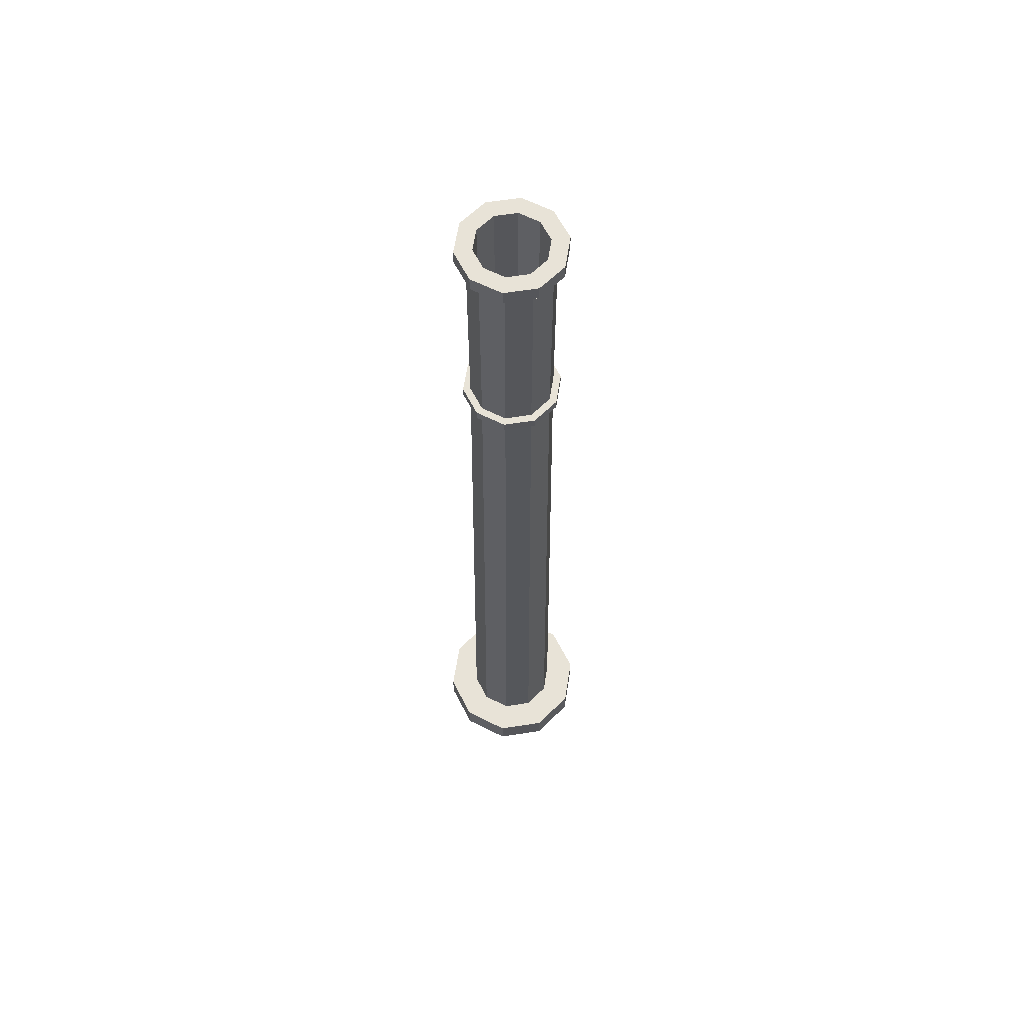
<metadata>
{"format":"obj","ext":"obj","renderer":"f3d","projection":"perspective","resolution":1024,"background":"white","views":[{"elev":61.9,"azim":-117.0,"up":"+Y"}]}
</metadata>
<code>
g Env_Nuclear_Smokestack
v 1.991 2.427 -6.129
v 1.991 0 -6.129
v 5.214 0 -3.788
v 5.214 2.427 -3.788
v -1.991 2.427 -6.129
v -1.991 0 -6.129
v 1.991 0 -6.129
v 1.991 2.427 -6.129
v -5.214 2.427 -3.788
v -5.214 0 -3.788
v -1.991 0 -6.129
v -1.991 2.427 -6.129
v -6.444 2.427 -4.658e-05
v -6.444 0 -4.658e-05
v -5.214 0 -3.788
v -5.214 2.427 -3.788
v -5.214 2.427 3.788
v -5.214 0 3.788
v -6.444 0 -4.658e-05
v -6.444 2.427 -4.658e-05
v -1.991 2.427 6.129
v -1.991 0 6.129
v -5.214 0 3.788
v -5.214 2.427 3.788
v 1.991 2.427 6.129
v 1.991 0 6.129
v -1.991 0 6.129
v -1.991 2.427 6.129
v 5.214 2.427 3.788
v 5.214 0 3.788
v 1.991 0 6.129
v 1.991 2.427 6.129
v 6.444 2.427 -4.658e-05
v 6.444 0 -4.658e-05
v 5.214 0 3.788
v 5.214 2.427 3.788
v 5.214 2.427 -3.788
v 5.214 0 -3.788
v 6.444 0 -4.658e-05
v 6.444 2.427 -4.658e-05
v 3.155 60.48 -2.292
v 3.155 61.26 -2.292
v 1.205 61.26 -3.709
v 1.205 60.48 -3.709
v 1.205 60.48 -3.709
v 1.205 61.26 -3.709
v -1.205 61.26 -3.709
v -1.205 60.48 -3.709
v -1.205 60.48 -3.709
v -1.205 61.26 -3.709
v -3.155 61.26 -2.292
v -3.155 60.48 -2.292
v -3.155 60.48 -2.292
v -3.155 61.26 -2.292
v -3.899 61.26 -4.658e-05
v -3.899 60.48 -4.658e-05
v -3.899 60.48 -4.658e-05
v -3.899 61.26 -4.658e-05
v -3.155 61.26 2.292
v -3.155 60.48 2.292
v -3.155 60.48 2.292
v -3.155 61.26 2.292
v -1.205 61.26 3.709
v -1.205 60.48 3.709
v -1.205 60.48 3.709
v -1.205 61.26 3.709
v 1.205 61.26 3.709
v 1.205 60.48 3.709
v 1.205 60.48 3.709
v 1.205 61.26 3.709
v 3.155 61.26 2.292
v 3.155 60.48 2.292
v 3.155 60.48 2.292
v 3.155 61.26 2.292
v 3.899 61.26 -4.658e-05
v 3.899 60.48 -4.658e-05
v 3.899 60.48 -4.658e-05
v 3.899 61.26 -4.658e-05
v 3.155 61.26 -2.292
v 3.155 60.48 -2.292
v 2.684 61.26 -1.95
v 2.684 65.94 -1.95
v 1.025 65.94 -3.155
v 1.025 61.26 -3.155
v 1.025 61.26 -3.155
v 1.025 65.94 -3.155
v -1.025 65.94 -3.155
v -1.025 61.26 -3.155
v -1.025 61.26 -3.155
v -1.025 65.94 -3.155
v -2.684 65.94 -1.95
v -2.684 61.26 -1.95
v -2.684 61.26 -1.95
v -2.684 65.94 -1.95
v -3.318 65.94 -4.658e-05
v -3.318 61.26 -4.658e-05
v -3.318 61.26 -4.658e-05
v -3.318 65.94 -4.658e-05
v -2.684 65.94 1.95
v -2.684 61.26 1.95
v -2.684 61.26 1.95
v -2.684 65.94 1.95
v -1.025 65.94 3.155
v -1.025 61.26 3.155
v -1.025 61.26 3.155
v -1.025 65.94 3.155
v 1.025 65.94 3.155
v 1.025 61.26 3.155
v 1.025 61.26 3.155
v 1.025 65.94 3.155
v 2.684 65.94 1.95
v 2.684 61.26 1.95
v 2.684 61.26 1.95
v 2.684 65.94 1.95
v 3.318 65.94 -4.658e-05
v 3.318 61.26 -4.658e-05
v 3.318 61.26 -4.658e-05
v 3.318 65.94 -4.658e-05
v 2.684 65.94 -1.95
v 2.684 61.26 -1.95
v 3.363 78.06 -2.444
v 3.363 79.23 -2.444
v 1.285 79.23 -3.954
v 1.285 78.06 -3.954
v 1.285 78.06 -3.954
v 1.285 79.23 -3.954
v -1.285 79.23 -3.954
v -1.285 78.06 -3.954
v -1.285 78.06 -3.954
v -1.285 79.23 -3.954
v -3.363 79.23 -2.444
v -3.363 78.06 -2.444
v -3.363 78.06 -2.444
v -3.363 79.23 -2.444
v -4.157 79.23 -4.658e-05
v -4.157 78.06 -4.658e-05
v -4.157 78.06 -4.658e-05
v -4.157 79.23 -4.658e-05
v -3.363 79.23 2.443
v -3.363 78.06 2.443
v -3.363 78.06 2.443
v -3.363 79.23 2.443
v -1.285 79.23 3.954
v -1.285 78.06 3.954
v -1.285 78.06 3.954
v -1.285 79.23 3.954
v 1.285 79.23 3.954
v 1.285 78.06 3.954
v 1.285 78.06 3.954
v 1.285 79.23 3.954
v 3.363 79.23 2.443
v 3.363 78.06 2.443
v 3.363 78.06 2.443
v 3.363 79.23 2.443
v 4.157 79.23 -4.658e-05
v 4.157 78.06 -4.658e-05
v 4.157 78.06 -4.658e-05
v 4.157 79.23 -4.658e-05
v 3.363 79.23 -2.444
v 3.363 78.06 -2.444
v 2.271 79.23 -1.65
v 2.271 55.38 -1.65
v 0.8674 55.38 -2.67
v 0.8674 79.23 -2.67
v 0.8674 79.23 -2.67
v 0.8674 55.38 -2.67
v -0.8674 55.38 -2.67
v -0.8674 79.23 -2.67
v -0.8674 79.23 -2.67
v -0.8674 55.38 -2.67
v -2.271 55.38 -1.65
v -2.271 79.23 -1.65
v -2.271 79.23 -1.65
v -2.271 55.38 -1.65
v -2.807 55.38 -4.658e-05
v -2.807 79.23 -4.658e-05
v -2.807 79.23 -4.658e-05
v -2.807 55.38 -4.658e-05
v -2.271 55.38 1.65
v -2.271 79.23 1.65
v -2.271 79.23 1.65
v -2.271 55.38 1.65
v -0.8674 55.38 2.67
v -0.8674 79.23 2.67
v -0.8674 79.23 2.67
v -0.8674 55.38 2.67
v 0.8674 55.38 2.67
v 0.8674 79.23 2.67
v 0.8674 79.23 2.67
v 0.8674 55.38 2.67
v 2.271 55.38 1.65
v 2.271 79.23 1.65
v 2.271 79.23 1.65
v 2.271 55.38 1.65
v 2.807 55.38 -4.658e-05
v 2.807 79.23 -4.658e-05
v 2.807 79.23 -4.658e-05
v 2.807 55.38 -4.658e-05
v 2.271 55.38 -1.65
v 2.271 79.23 -1.65
v 1.025 74.53 3.155
v 1.025 78.06 3.155
v 2.684 78.06 1.95
v 2.684 74.53 1.95
v -1.025 74.53 3.155
v -1.025 78.06 3.155
v 1.025 78.06 3.155
v 1.025 74.53 3.155
v -2.684 74.53 1.95
v -2.684 78.06 1.95
v -1.025 78.06 3.155
v -1.025 74.53 3.155
v -3.318 74.53 -4.658e-05
v -3.318 78.06 -4.658e-05
v -2.684 78.06 1.95
v -2.684 74.53 1.95
v -2.684 74.53 -1.95
v -2.684 78.06 -1.95
v -3.318 78.06 -4.658e-05
v -3.318 74.53 -4.658e-05
v -1.025 74.53 -3.155
v -1.025 78.06 -3.155
v -2.684 78.06 -1.95
v -2.684 74.53 -1.95
v 1.025 74.53 -3.155
v 1.025 78.06 -3.155
v -1.025 78.06 -3.155
v -1.025 74.53 -3.155
v 2.684 74.53 -1.95
v 2.684 78.06 -1.95
v 1.025 78.06 -3.155
v 1.025 74.53 -3.155
v 3.318 74.53 -4.658e-05
v 3.318 78.06 -4.658e-05
v 2.684 78.06 -1.95
v 2.684 74.53 -1.95
v 2.684 74.53 1.95
v 2.684 78.06 1.95
v 3.318 78.06 -4.658e-05
v 3.318 74.53 -4.658e-05
v 1.025 70.24 3.155
v 1.025 74.53 3.155
v 2.684 74.53 1.95
v 2.684 70.24 1.95
v -1.025 70.24 3.155
v -1.025 74.53 3.155
v 1.025 74.53 3.155
v 1.025 70.24 3.155
v -2.684 70.24 1.95
v -2.684 74.53 1.95
v -1.025 74.53 3.155
v -1.025 70.24 3.155
v -3.318 70.24 -4.658e-05
v -3.318 74.53 -4.658e-05
v -2.684 74.53 1.95
v -2.684 70.24 1.95
v -2.684 70.24 -1.95
v -2.684 74.53 -1.95
v -3.318 74.53 -4.658e-05
v -3.318 70.24 -4.658e-05
v -1.025 70.24 -3.155
v -1.025 74.53 -3.155
v -2.684 74.53 -1.95
v -2.684 70.24 -1.95
v 1.025 70.24 -3.155
v 1.025 74.53 -3.155
v -1.025 74.53 -3.155
v -1.025 70.24 -3.155
v 2.684 70.24 -1.95
v 2.684 74.53 -1.95
v 1.025 74.53 -3.155
v 1.025 70.24 -3.155
v 3.318 70.24 -4.658e-05
v 3.318 74.53 -4.658e-05
v 2.684 74.53 -1.95
v 2.684 70.24 -1.95
v 2.684 70.24 1.95
v 2.684 74.53 1.95
v 3.318 74.53 -4.658e-05
v 3.318 70.24 -4.658e-05
v 1.025 65.94 3.155
v 1.025 70.24 3.155
v 2.684 70.24 1.95
v 2.684 65.94 1.95
v -1.025 65.94 3.155
v -1.025 70.24 3.155
v 1.025 70.24 3.155
v 1.025 65.94 3.155
v -2.684 65.94 1.95
v -2.684 70.24 1.95
v -1.025 70.24 3.155
v -1.025 65.94 3.155
v -3.318 65.94 -4.658e-05
v -3.318 70.24 -4.658e-05
v -2.684 70.24 1.95
v -2.684 65.94 1.95
v -2.684 65.94 -1.95
v -2.684 70.24 -1.95
v -3.318 70.24 -4.658e-05
v -3.318 65.94 -4.658e-05
v -1.025 65.94 -3.155
v -1.025 70.24 -3.155
v -2.684 70.24 -1.95
v -2.684 65.94 -1.95
v 1.025 65.94 -3.155
v 1.025 70.24 -3.155
v -1.025 70.24 -3.155
v -1.025 65.94 -3.155
v 2.684 65.94 -1.95
v 2.684 70.24 -1.95
v 1.025 70.24 -3.155
v 1.025 65.94 -3.155
v 3.318 65.94 -4.658e-05
v 3.318 70.24 -4.658e-05
v 2.684 70.24 -1.95
v 2.684 65.94 -1.95
v 2.684 65.94 1.95
v 2.684 70.24 1.95
v 3.318 70.24 -4.658e-05
v 3.318 65.94 -4.658e-05
v 2.831 41.46 -2.057
v 1.081 41.46 -3.328
v 1.083 40.79 -3.334
v 2.836 40.79 -2.06
v 2.836 40.79 -2.06
v 3.505 40.79 -4.658e-05
v 3.499 41.46 -4.658e-05
v 2.831 41.46 -2.057
v 3.505 40.79 -4.658e-05
v 2.836 40.79 2.06
v 2.831 41.46 2.057
v 3.499 41.46 -4.658e-05
v 2.836 40.79 2.06
v 1.083 40.79 3.334
v 1.081 41.46 3.328
v 2.831 41.46 2.057
v 1.083 40.79 3.334
v -1.083 40.79 3.334
v -1.081 41.46 3.328
v 1.081 41.46 3.328
v -1.083 40.79 3.334
v -2.836 40.79 2.06
v -2.831 41.46 2.057
v -1.081 41.46 3.328
v -2.836 40.79 2.06
v -3.505 40.79 -4.658e-05
v -3.499 41.46 -4.658e-05
v -2.831 41.46 2.057
v -3.505 40.79 -4.658e-05
v -2.836 40.79 -2.06
v -2.831 41.46 -2.057
v -3.499 41.46 -4.658e-05
v -2.836 40.79 -2.06
v -1.083 40.79 -3.334
v -1.081 41.46 -3.328
v -2.831 41.46 -2.057
v -1.083 40.79 -3.334
v 1.083 40.79 -3.334
v 1.081 41.46 -3.328
v -1.081 41.46 -3.328
v 2.98 22.11 -2.165
v 1.138 22.11 -3.503
v 1.14 21.44 -3.51
v 2.985 21.44 -2.169
v 2.985 21.44 -2.169
v 3.69 21.44 -4.658e-05
v 3.684 22.11 -4.658e-05
v 2.98 22.11 -2.165
v 3.69 21.44 -4.658e-05
v 2.985 21.44 2.169
v 2.98 22.11 2.165
v 3.684 22.11 -4.658e-05
v 2.985 21.44 2.169
v 1.14 21.44 3.51
v 1.138 22.11 3.503
v 2.98 22.11 2.165
v 1.14 21.44 3.51
v -1.14 21.44 3.51
v -1.138 22.11 3.503
v 1.138 22.11 3.503
v -1.14 21.44 3.51
v -2.985 21.44 2.169
v -2.98 22.11 2.165
v -1.138 22.11 3.503
v -2.985 21.44 2.169
v -3.69 21.44 -4.658e-05
v -3.684 22.11 -4.658e-05
v -2.98 22.11 2.165
v -3.69 21.44 -4.658e-05
v -2.985 21.44 -2.169
v -2.98 22.11 -2.165
v -3.684 22.11 -4.658e-05
v -2.985 21.44 -2.169
v -1.14 21.44 -3.51
v -1.138 22.11 -3.503
v -2.98 22.11 -2.165
v -1.14 21.44 -3.51
v 1.14 21.44 -3.51
v 1.138 22.11 -3.503
v -1.138 22.11 -3.503
v 3.132 2.427 -2.276
v 2.985 21.44 -2.169
v 1.14 21.44 -3.51
v 1.196 2.427 -3.682
v 1.196 2.427 -3.682
v 1.14 21.44 -3.51
v -1.14 21.44 -3.51
v -1.196 2.427 -3.682
v -1.196 2.427 -3.682
v -1.14 21.44 -3.51
v -2.985 21.44 -2.169
v -3.132 2.427 -2.276
v -3.132 2.427 -2.276
v -2.985 21.44 -2.169
v -3.69 21.44 -4.658e-05
v -3.872 2.427 -4.658e-05
v -3.872 2.427 -4.658e-05
v -3.69 21.44 -4.658e-05
v -2.985 21.44 2.169
v -3.132 2.427 2.276
v -3.132 2.427 2.276
v -2.985 21.44 2.169
v -1.14 21.44 3.51
v -1.196 2.427 3.682
v -1.196 2.427 3.682
v -1.14 21.44 3.51
v 1.14 21.44 3.51
v 1.196 2.427 3.682
v 1.196 2.427 3.682
v 1.14 21.44 3.51
v 2.985 21.44 2.169
v 3.132 2.427 2.276
v 3.132 2.427 2.276
v 2.985 21.44 2.169
v 3.69 21.44 -4.658e-05
v 3.872 2.427 -4.658e-05
v 3.872 2.427 -4.658e-05
v 3.69 21.44 -4.658e-05
v 2.985 21.44 -2.169
v 3.132 2.427 -2.276
v 3.499 41.46 -4.658e-05
v 3.318 60.48 -4.658e-05
v 2.684 60.48 -1.95
v 2.831 41.46 -2.057
v 2.831 41.46 2.057
v 2.684 60.48 1.95
v 3.318 60.48 -4.658e-05
v 3.499 41.46 -4.658e-05
v 1.081 41.46 3.328
v 1.025 60.48 3.155
v 2.684 60.48 1.95
v 2.831 41.46 2.057
v -1.081 41.46 3.328
v -1.025 60.48 3.155
v 1.025 60.48 3.155
v 1.081 41.46 3.328
v -2.831 41.46 2.057
v -2.684 60.48 1.95
v -1.025 60.48 3.155
v -1.081 41.46 3.328
v -3.499 41.46 -4.658e-05
v -3.318 60.48 -4.658e-05
v -2.684 60.48 1.95
v -2.831 41.46 2.057
v -2.831 41.46 -2.057
v -2.684 60.48 -1.95
v -3.318 60.48 -4.658e-05
v -3.499 41.46 -4.658e-05
v -1.081 41.46 -3.328
v -1.025 60.48 -3.155
v -2.684 60.48 -1.95
v -2.831 41.46 -2.057
v 1.081 41.46 -3.328
v 1.025 60.48 -3.155
v -1.025 60.48 -3.155
v -1.081 41.46 -3.328
v 2.831 41.46 -2.057
v 2.684 60.48 -1.95
v 1.025 60.48 -3.155
v 1.081 41.46 -3.328
v 3.684 22.11 -4.658e-05
v 3.505 40.79 -4.658e-05
v 2.836 40.79 -2.06
v 2.98 22.11 -2.165
v 2.98 22.11 2.165
v 2.836 40.79 2.06
v 3.505 40.79 -4.658e-05
v 3.684 22.11 -4.658e-05
v 1.138 22.11 3.503
v 1.083 40.79 3.334
v 2.836 40.79 2.06
v 2.98 22.11 2.165
v -1.138 22.11 3.503
v -1.083 40.79 3.334
v 1.083 40.79 3.334
v 1.138 22.11 3.503
v -2.98 22.11 2.165
v -2.836 40.79 2.06
v -1.083 40.79 3.334
v -1.138 22.11 3.503
v -3.684 22.11 -4.658e-05
v -3.505 40.79 -4.658e-05
v -2.836 40.79 2.06
v -2.98 22.11 2.165
v -2.98 22.11 -2.165
v -2.836 40.79 -2.06
v -3.505 40.79 -4.658e-05
v -3.684 22.11 -4.658e-05
v -1.138 22.11 -3.503
v -1.083 40.79 -3.334
v -2.836 40.79 -2.06
v -2.98 22.11 -2.165
v 1.138 22.11 -3.503
v 1.083 40.79 -3.334
v -1.083 40.79 -3.334
v -1.138 22.11 -3.503
v 2.98 22.11 -2.165
v 2.836 40.79 -2.06
v 1.083 40.79 -3.334
v 1.138 22.11 -3.503
v 1.991 0 -6.129
v 5.822e-07 0 -4.658e-05
v 5.214 0 -3.788
v -1.991 0 -6.129
v 6.444 0 -4.658e-05
v -5.214 0 -3.788
v 5.214 0 3.788
v -6.444 0 -4.658e-05
v 1.991 0 6.129
v -5.214 0 3.788
v -1.991 0 6.129
v 2.271 55.38 -1.65
v 5.822e-07 55.38 -4.658e-05
v 0.8674 55.38 -2.67
v 2.807 55.38 -4.658e-05
v -0.8674 55.38 -2.67
v 2.271 55.38 1.65
v -2.271 55.38 -1.65
v 0.8674 55.38 2.67
v -2.807 55.38 -4.658e-05
v -0.8674 55.38 2.67
v -2.271 55.38 1.65
v 1.196 2.427 -3.682
v 5.214 2.427 -3.788
v 3.132 2.427 -2.276
v 1.991 2.427 -6.129
v 6.444 2.427 -4.658e-05
v -1.196 2.427 -3.682
v 3.872 2.427 -4.658e-05
v -1.991 2.427 -6.129
v 5.214 2.427 3.788
v -3.132 2.427 -2.276
v 3.132 2.427 2.276
v -5.214 2.427 -3.788
v 1.991 2.427 6.129
v -3.872 2.427 -4.658e-05
v 1.196 2.427 3.682
v -6.444 2.427 -4.658e-05
v -1.991 2.427 6.129
v -3.132 2.427 2.276
v -1.196 2.427 3.682
v -5.214 2.427 3.788
v 2.684 60.48 -1.95
v 3.155 60.48 -2.292
v 1.205 60.48 -3.709
v 1.025 60.48 -3.155
v 3.318 60.48 -4.658e-05
v -1.205 60.48 -3.709
v 3.899 60.48 -4.658e-05
v -1.025 60.48 -3.155
v 2.684 60.48 1.95
v -3.155 60.48 -2.292
v 3.155 60.48 2.292
v -2.684 60.48 -1.95
v 1.025 60.48 3.155
v -3.899 60.48 -4.658e-05
v 1.205 60.48 3.709
v -3.318 60.48 -4.658e-05
v -1.025 60.48 3.155
v -3.155 60.48 2.292
v -1.205 60.48 3.709
v -2.684 60.48 1.95
v 2.684 78.06 -1.95
v 3.363 78.06 -2.444
v 1.285 78.06 -3.954
v 1.025 78.06 -3.155
v 3.318 78.06 -4.658e-05
v -1.285 78.06 -3.954
v 4.157 78.06 -4.658e-05
v -1.025 78.06 -3.155
v 2.684 78.06 1.95
v -3.363 78.06 -2.444
v 3.363 78.06 2.443
v -2.684 78.06 -1.95
v 1.025 78.06 3.155
v -4.157 78.06 -4.658e-05
v 1.285 78.06 3.954
v -3.318 78.06 -4.658e-05
v -1.025 78.06 3.155
v -3.363 78.06 2.443
v -1.285 78.06 3.954
v -2.684 78.06 1.95
v 0.8674 79.23 -2.67
v 3.363 79.23 -2.444
v 2.271 79.23 -1.65
v 1.285 79.23 -3.954
v 4.157 79.23 -4.658e-05
v -0.8674 79.23 -2.67
v 2.807 79.23 -4.658e-05
v -1.285 79.23 -3.954
v 3.363 79.23 2.443
v -2.271 79.23 -1.65
v 2.271 79.23 1.65
v -3.363 79.23 -2.444
v 1.285 79.23 3.954
v -2.807 79.23 -4.658e-05
v 0.8674 79.23 2.67
v -4.157 79.23 -4.658e-05
v -1.285 79.23 3.954
v -2.271 79.23 1.65
v -0.8674 79.23 2.67
v -3.363 79.23 2.443
v 1.025 61.26 -3.155
v 1.205 61.26 -3.709
v 3.155 61.26 -2.292
v 2.684 61.26 -1.95
v -1.025 61.26 -3.155
v 3.899 61.26 -4.658e-05
v -1.205 61.26 -3.709
v 3.318 61.26 -4.658e-05
v -2.684 61.26 -1.95
v 3.155 61.26 2.292
v -3.155 61.26 -2.292
v 2.684 61.26 1.95
v -3.318 61.26 -4.658e-05
v 1.205 61.26 3.709
v -3.899 61.26 -4.658e-05
v 1.025 61.26 3.155
v -2.684 61.26 1.95
v -1.205 61.26 3.709
v -3.155 61.26 2.292
v -1.025 61.26 3.155
g Env_Nuclear_Smokestack_0
f 3 2 1
f 4 3 1
f 7 6 5
f 8 7 5
f 11 10 9
f 12 11 9
f 15 14 13
f 16 15 13
f 19 18 17
f 20 19 17
f 23 22 21
f 24 23 21
f 27 26 25
f 28 27 25
f 31 30 29
f 32 31 29
f 35 34 33
f 36 35 33
f 39 38 37
f 40 39 37
f 43 42 41
f 44 43 41
f 47 46 45
f 48 47 45
f 51 50 49
f 52 51 49
f 55 54 53
f 56 55 53
f 59 58 57
f 60 59 57
f 63 62 61
f 64 63 61
f 67 66 65
f 68 67 65
f 71 70 69
f 72 71 69
f 75 74 73
f 76 75 73
f 79 78 77
f 80 79 77
f 83 82 81
f 84 83 81
f 87 86 85
f 88 87 85
f 91 90 89
f 92 91 89
f 95 94 93
f 96 95 93
f 99 98 97
f 100 99 97
f 103 102 101
f 104 103 101
f 107 106 105
f 108 107 105
f 111 110 109
f 112 111 109
f 115 114 113
f 116 115 113
f 119 118 117
f 120 119 117
f 123 122 121
f 124 123 121
f 127 126 125
f 128 127 125
f 131 130 129
f 132 131 129
f 135 134 133
f 136 135 133
f 139 138 137
f 140 139 137
f 143 142 141
f 144 143 141
f 147 146 145
f 148 147 145
f 151 150 149
f 152 151 149
f 155 154 153
f 156 155 153
f 159 158 157
f 160 159 157
f 163 162 161
f 164 163 161
f 167 166 165
f 168 167 165
f 171 170 169
f 172 171 169
f 175 174 173
f 176 175 173
f 179 178 177
f 180 179 177
f 183 182 181
f 184 183 181
f 187 186 185
f 188 187 185
f 191 190 189
f 192 191 189
f 195 194 193
f 196 195 193
f 199 198 197
f 200 199 197
f 203 202 201
f 204 203 201
f 207 206 205
f 208 207 205
f 211 210 209
f 212 211 209
f 215 214 213
f 216 215 213
f 219 218 217
f 220 219 217
f 223 222 221
f 224 223 221
f 227 226 225
f 228 227 225
f 231 230 229
f 232 231 229
f 235 234 233
f 236 235 233
f 239 238 237
f 240 239 237
f 243 242 241
f 244 243 241
f 247 246 245
f 248 247 245
f 251 250 249
f 252 251 249
f 255 254 253
f 256 255 253
f 259 258 257
f 260 259 257
f 263 262 261
f 264 263 261
f 267 266 265
f 268 267 265
f 271 270 269
f 272 271 269
f 275 274 273
f 276 275 273
f 279 278 277
f 280 279 277
f 283 282 281
f 284 283 281
f 287 286 285
f 288 287 285
f 291 290 289
f 292 291 289
f 295 294 293
f 296 295 293
f 299 298 297
f 300 299 297
f 303 302 301
f 304 303 301
f 307 306 305
f 308 307 305
f 311 310 309
f 312 311 309
f 315 314 313
f 316 315 313
f 319 318 317
f 320 319 317
f 323 322 321
f 324 323 321
f 327 326 325
f 328 327 325
f 331 330 329
f 332 331 329
f 335 334 333
f 336 335 333
f 339 338 337
f 340 339 337
f 343 342 341
f 344 343 341
f 347 346 345
f 348 347 345
f 351 350 349
f 352 351 349
f 355 354 353
f 356 355 353
f 359 358 357
f 360 359 357
f 363 362 361
f 364 363 361
f 367 366 365
f 368 367 365
f 371 370 369
f 372 371 369
f 375 374 373
f 376 375 373
f 379 378 377
f 380 379 377
f 383 382 381
f 384 383 381
f 387 386 385
f 388 387 385
f 391 390 389
f 392 391 389
f 395 394 393
f 396 395 393
f 399 398 397
f 400 399 397
f 403 402 401
f 404 403 401
f 407 406 405
f 408 407 405
f 411 410 409
f 412 411 409
f 415 414 413
f 416 415 413
f 419 418 417
f 420 419 417
f 423 422 421
f 424 423 421
f 427 426 425
f 428 427 425
f 431 430 429
f 432 431 429
f 435 434 433
f 436 435 433
f 439 438 437
f 440 439 437
f 443 442 441
f 444 443 441
f 447 446 445
f 448 447 445
f 451 450 449
f 452 451 449
f 455 454 453
f 456 455 453
f 459 458 457
f 460 459 457
f 463 462 461
f 464 463 461
f 467 466 465
f 468 467 465
f 471 470 469
f 472 471 469
f 475 474 473
f 476 475 473
f 479 478 477
f 480 479 477
f 483 482 481
f 484 483 481
f 487 486 485
f 488 487 485
f 491 490 489
f 492 491 489
f 495 494 493
f 496 495 493
f 499 498 497
f 500 499 497
f 503 502 501
f 504 503 501
f 507 506 505
f 508 507 505
f 511 510 509
f 512 511 509
f 515 514 513
f 516 515 513
f 519 518 517
f 520 519 517
f 523 522 521
f 521 522 524
f 525 522 523
f 524 522 526
f 527 522 525
f 526 522 528
f 529 522 527
f 528 522 530
f 531 522 529
f 530 522 531
f 534 533 532
f 532 533 535
f 536 533 534
f 535 533 537
f 538 533 536
f 537 533 539
f 540 533 538
f 539 533 541
f 542 533 540
f 541 533 542
f 545 544 543
f 544 546 543
f 547 544 545
f 543 546 548
f 549 547 545
f 546 550 548
f 551 547 549
f 548 550 552
f 553 551 549
f 550 554 552
f 555 551 553
f 552 554 556
f 557 555 553
f 554 558 556
f 559 555 557
f 556 558 560
f 561 559 557
f 558 562 560
f 562 559 561
f 560 562 561
f 565 564 563
f 566 565 563
f 563 564 567
f 568 565 566
f 564 569 567
f 570 568 566
f 567 569 571
f 572 568 570
f 569 573 571
f 574 572 570
f 571 573 575
f 576 572 574
f 573 577 575
f 578 576 574
f 575 577 579
f 580 576 578
f 577 581 579
f 582 580 578
f 579 581 582
f 581 580 582
f 585 584 583
f 586 585 583
f 583 584 587
f 588 585 586
f 584 589 587
f 590 588 586
f 587 589 591
f 592 588 590
f 589 593 591
f 594 592 590
f 591 593 595
f 596 592 594
f 593 597 595
f 598 596 594
f 595 597 599
f 600 596 598
f 597 601 599
f 602 600 598
f 599 601 602
f 601 600 602
f 605 604 603
f 604 606 603
f 607 604 605
f 603 606 608
f 609 607 605
f 606 610 608
f 611 607 609
f 608 610 612
f 613 611 609
f 610 614 612
f 615 611 613
f 612 614 616
f 617 615 613
f 614 618 616
f 619 615 617
f 616 618 620
f 621 619 617
f 618 622 620
f 622 619 621
f 620 622 621
f 625 624 623
f 626 625 623
f 623 624 627
f 628 625 626
f 624 629 627
f 630 628 626
f 627 629 631
f 632 628 630
f 629 633 631
f 634 632 630
f 631 633 635
f 636 632 634
f 633 637 635
f 638 636 634
f 635 637 639
f 640 636 638
f 637 641 639
f 642 640 638
f 639 641 642
f 641 640 642

</code>
